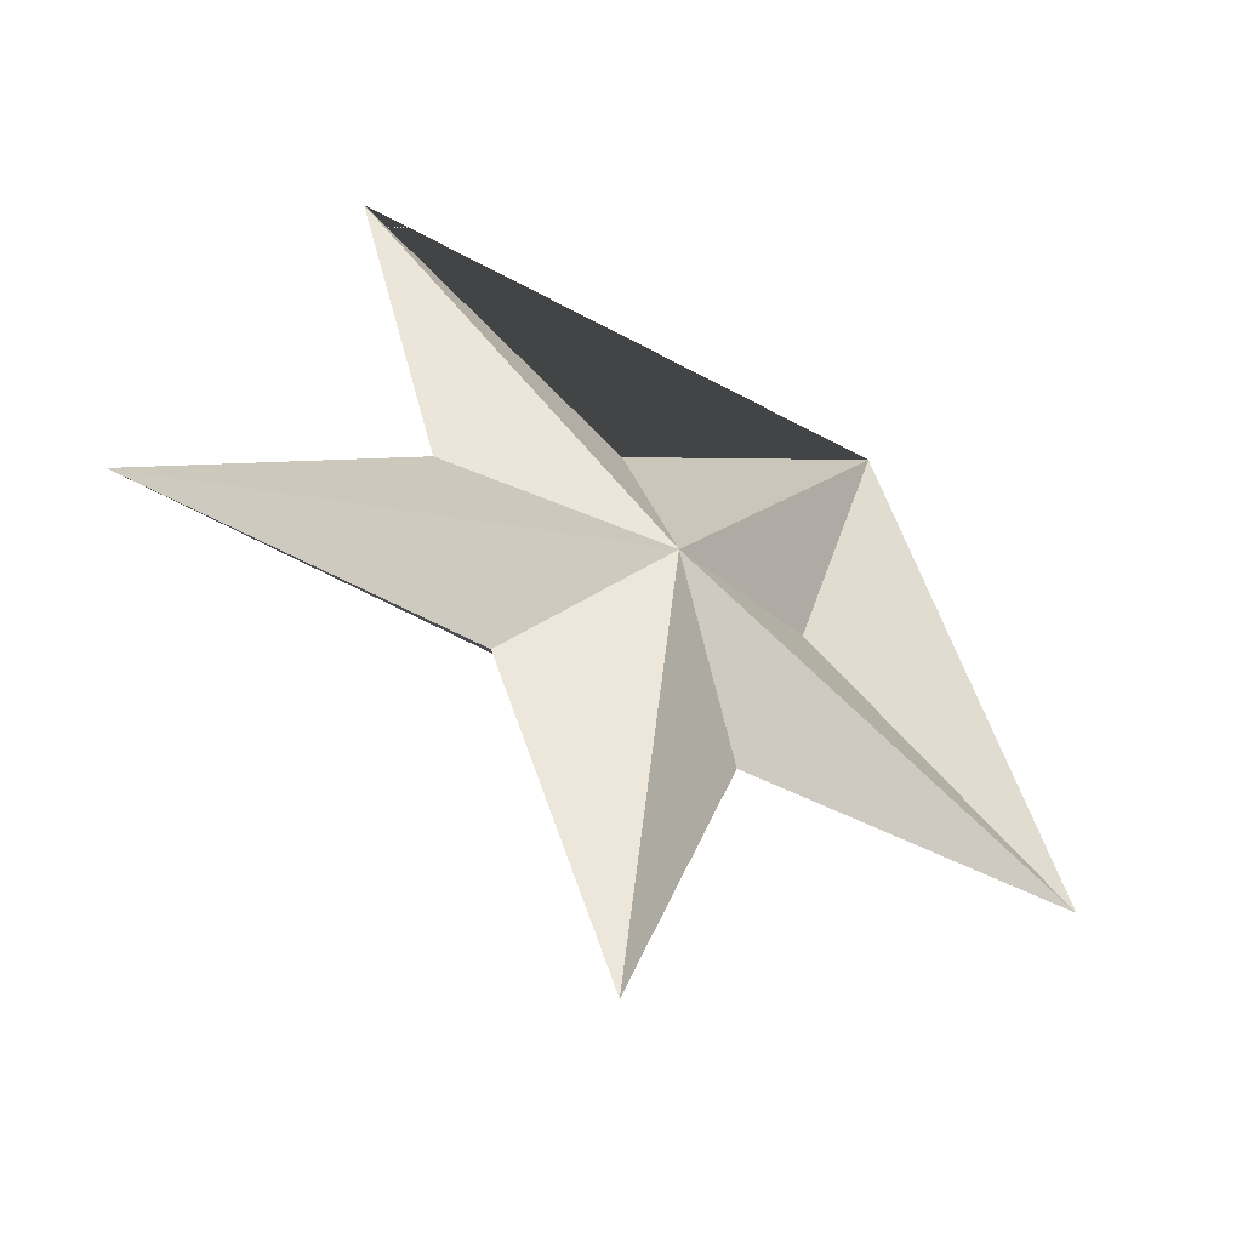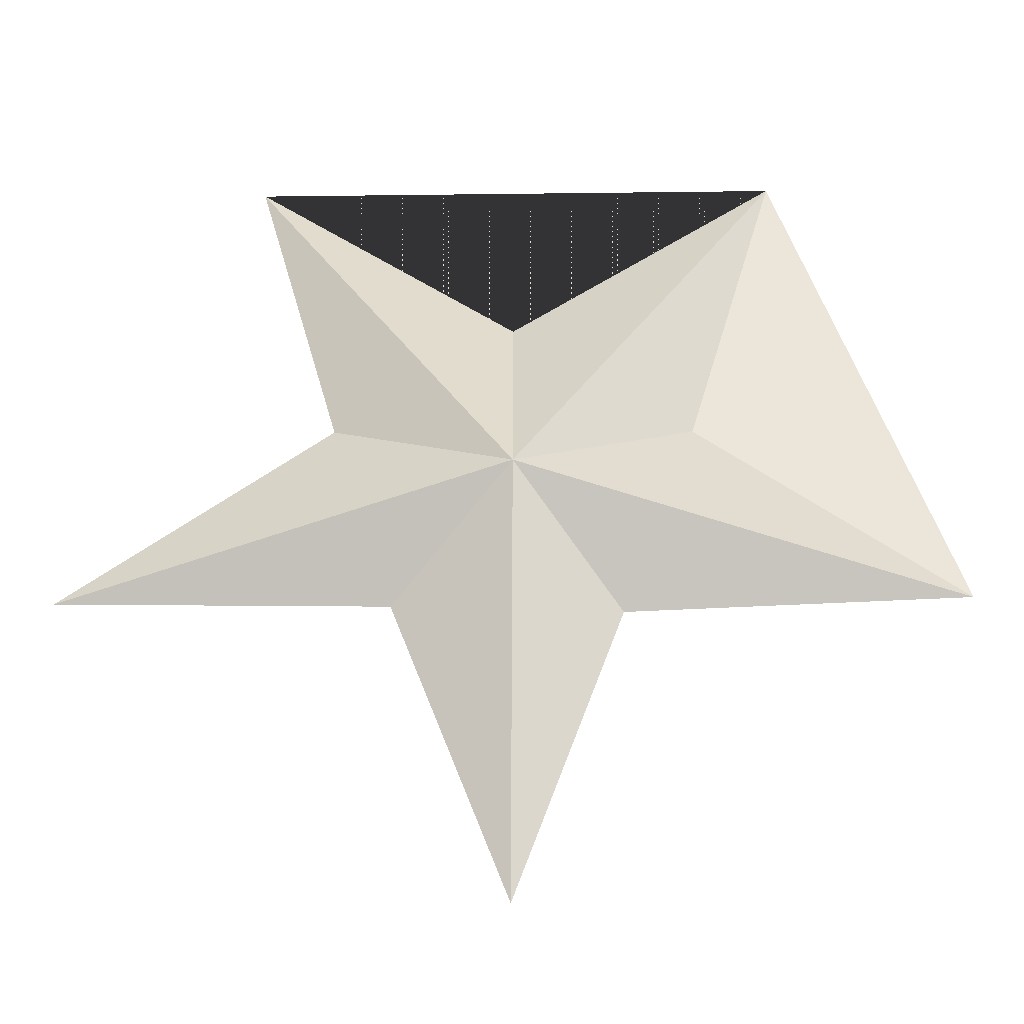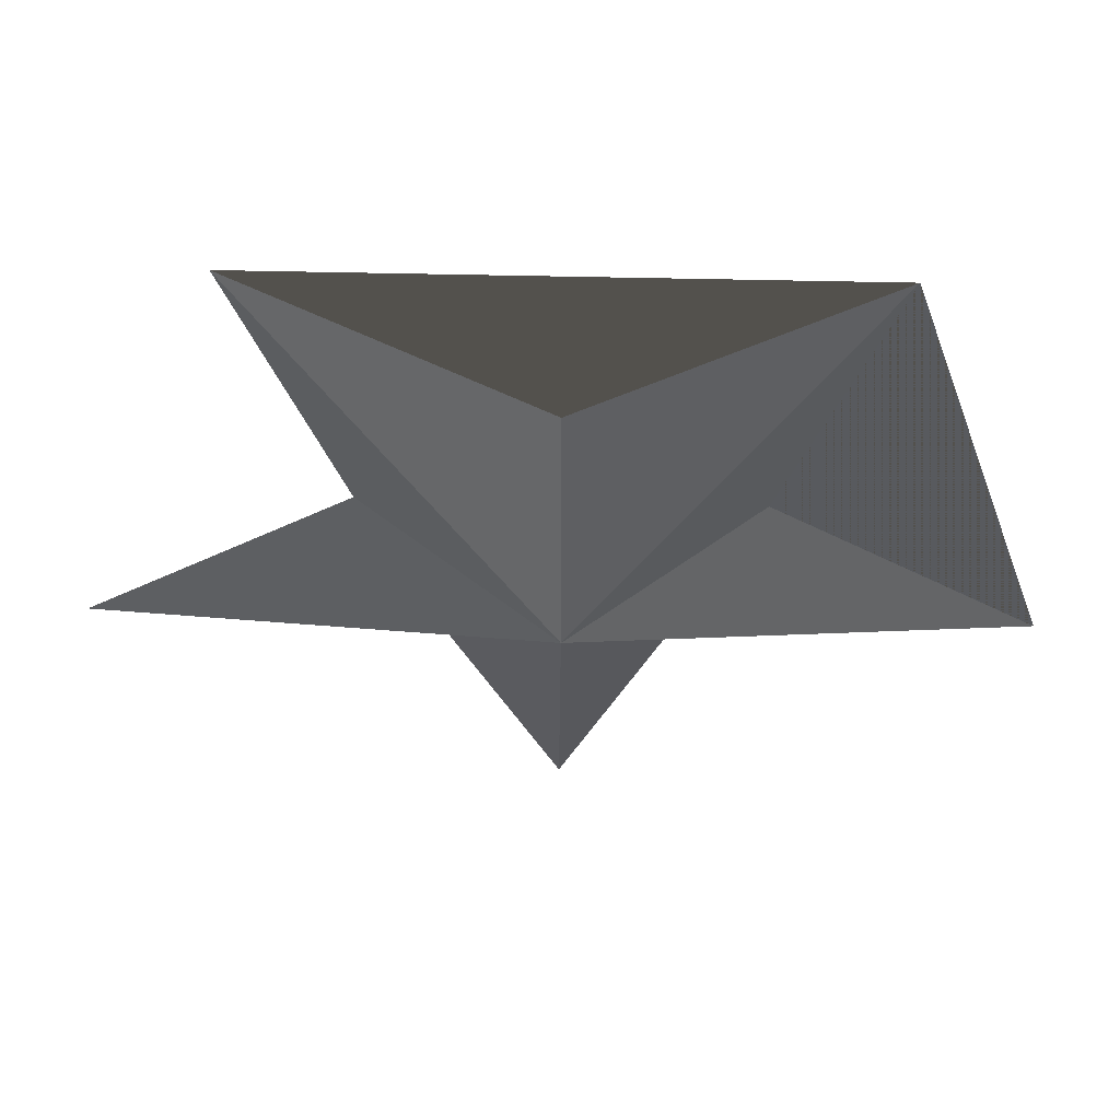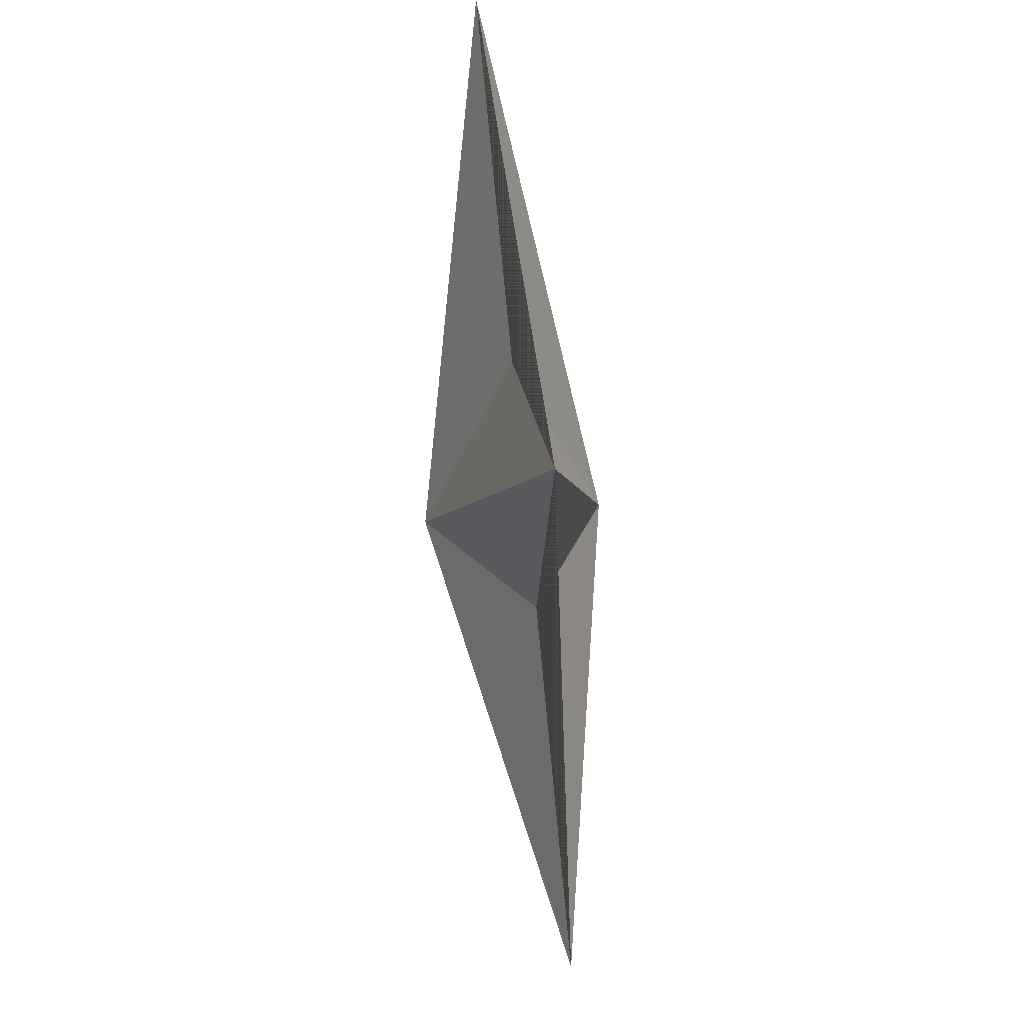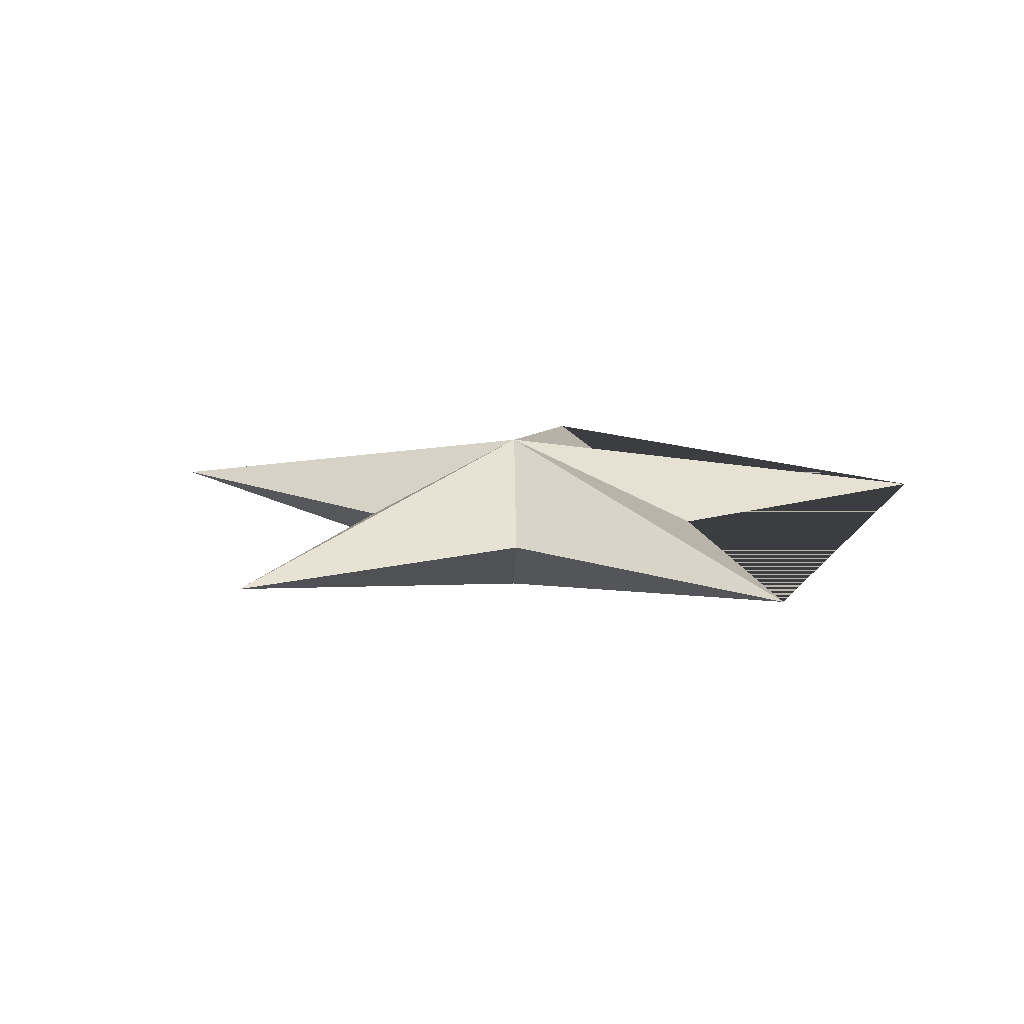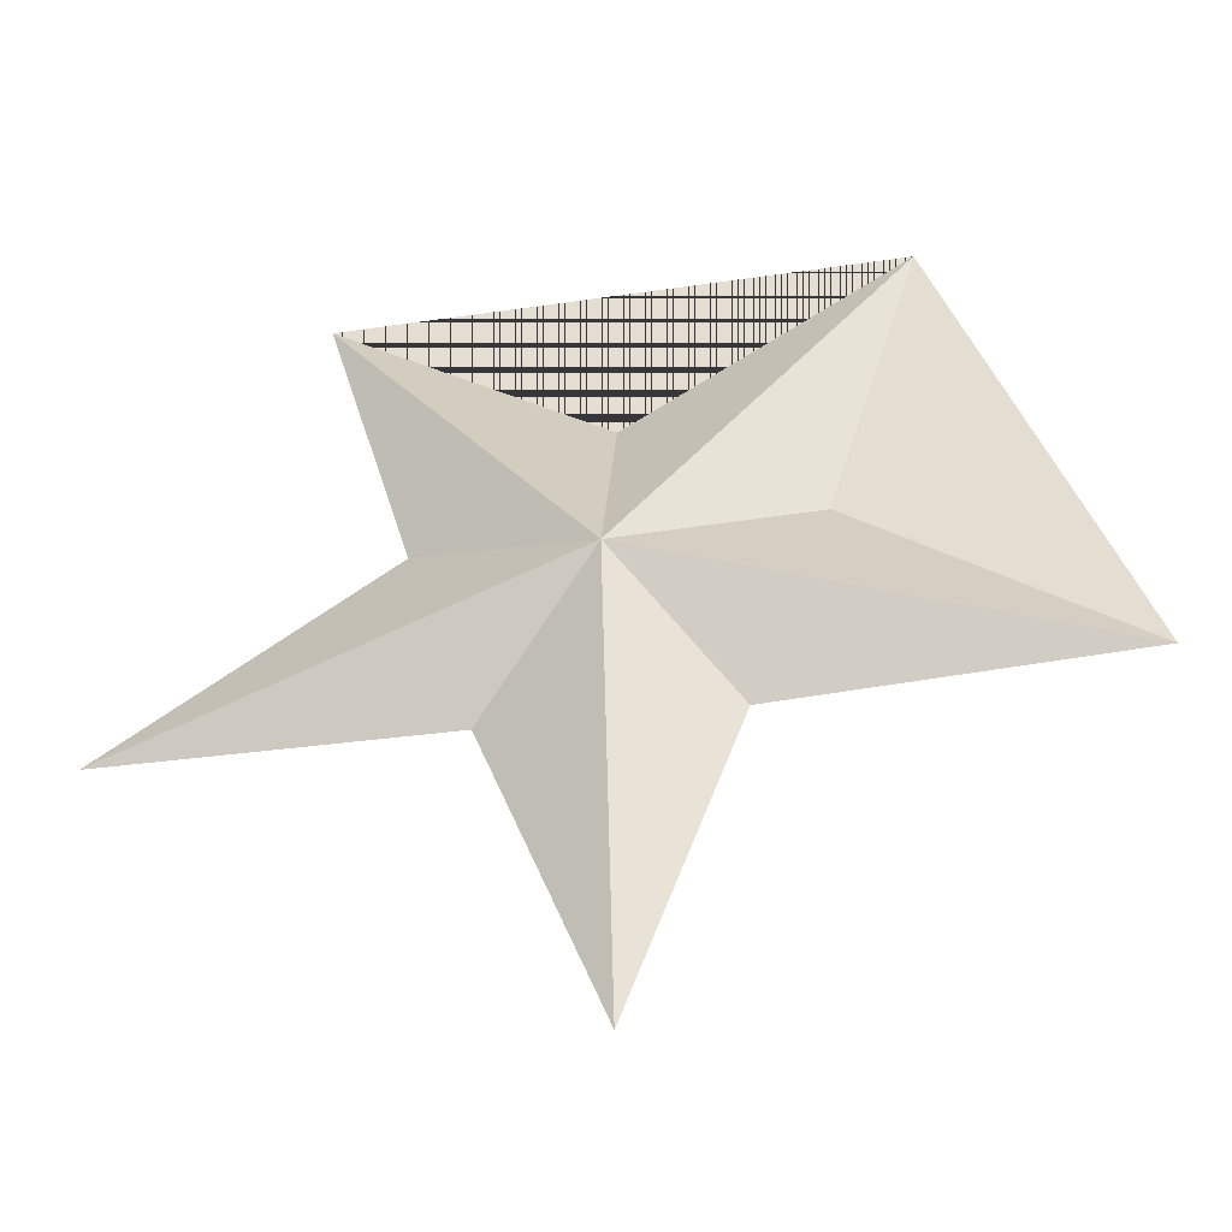
<metadata>
{"format":"obj","ext":"obj","renderer":"f3d","projection":"perspective","resolution":1024,"background":"white","views":[{"elev":-51.2,"azim":149.1,"up":"+Z"},{"elev":-35.1,"azim":-178.8,"up":"+Z"},{"elev":59.1,"azim":-178.9,"up":"+Z"},{"elev":53.2,"azim":-97.0,"up":"+Z"},{"elev":14.0,"azim":-139.6,"up":"+Y"},{"elev":-45.6,"azim":-170.3,"up":"+Z"}]}
</metadata>
<code>
o Plane_Plane.009
v -0.02889 0.2751 -0.03318
v -2.584 -0.2249 -0.6543
v -0.6367 -0.2249 -0.7271
v -0.02889 -0.7249 -0.03318
v -1.071 -0.2249 0.5211
v -1.613 -0.2249 2.408
v -0.02106 -0.2249 1.293
v 1.545 -0.2249 2.422
v 1.029 -0.2249 0.5476
v 2.555 -0.2249 -0.6344
v 0.6644 -0.2249 -0.6741
v -0.007824 -0.2249 -2.498
f 5 1 6
f 5 2 1
f 2 3 1
f 3 12 1
f 12 11 1
f 11 10 1
f 10 9 1
f 9 8 1
f 8 7 1
f 7 6 1
f 5 6 4
f 5 4 2
f 2 4 3
f 3 4 12
f 12 4 11
f 11 4 10
f 10 4 9
f 9 4 8
f 8 4 7
f 7 4 6
f 6 5 2 3 12 11 10 9 8 7

</code>
